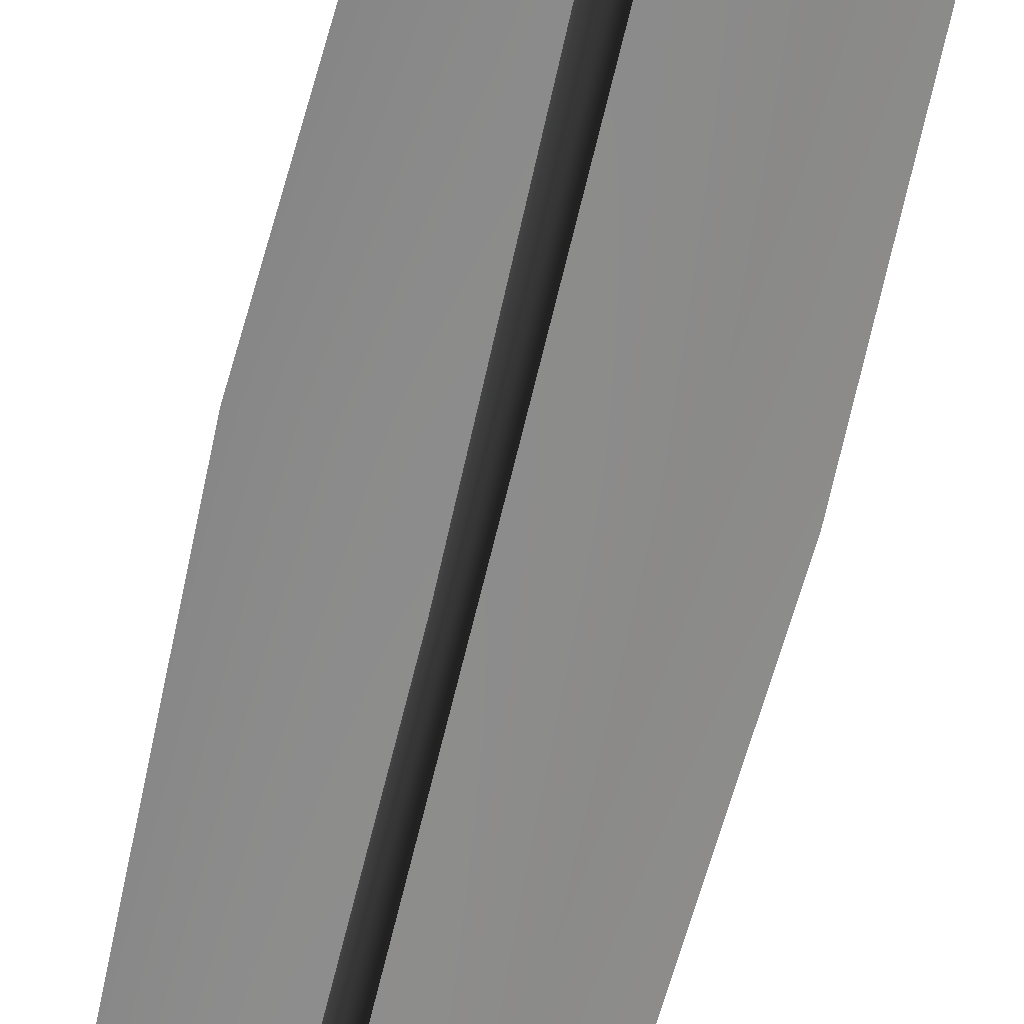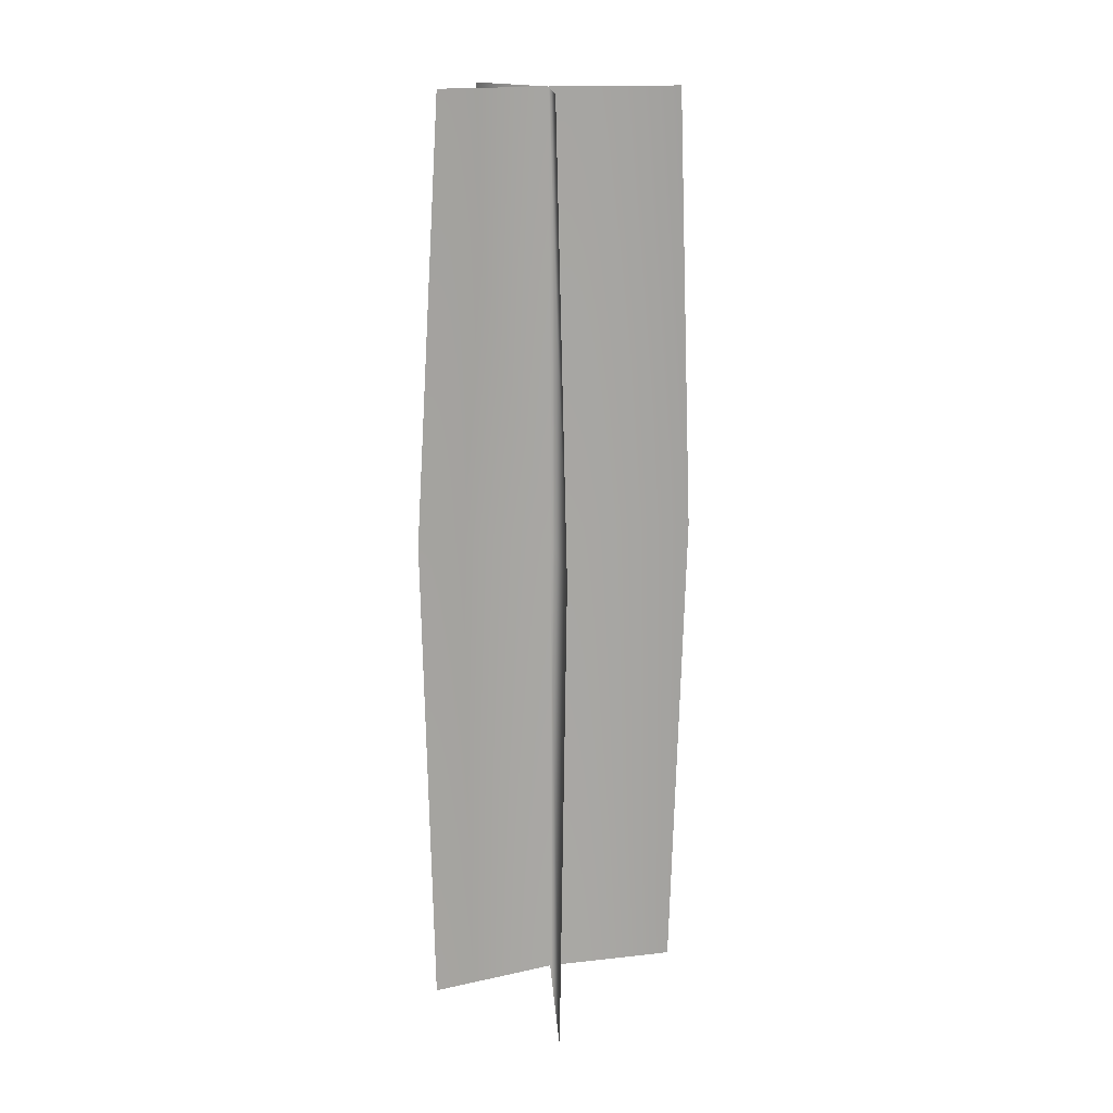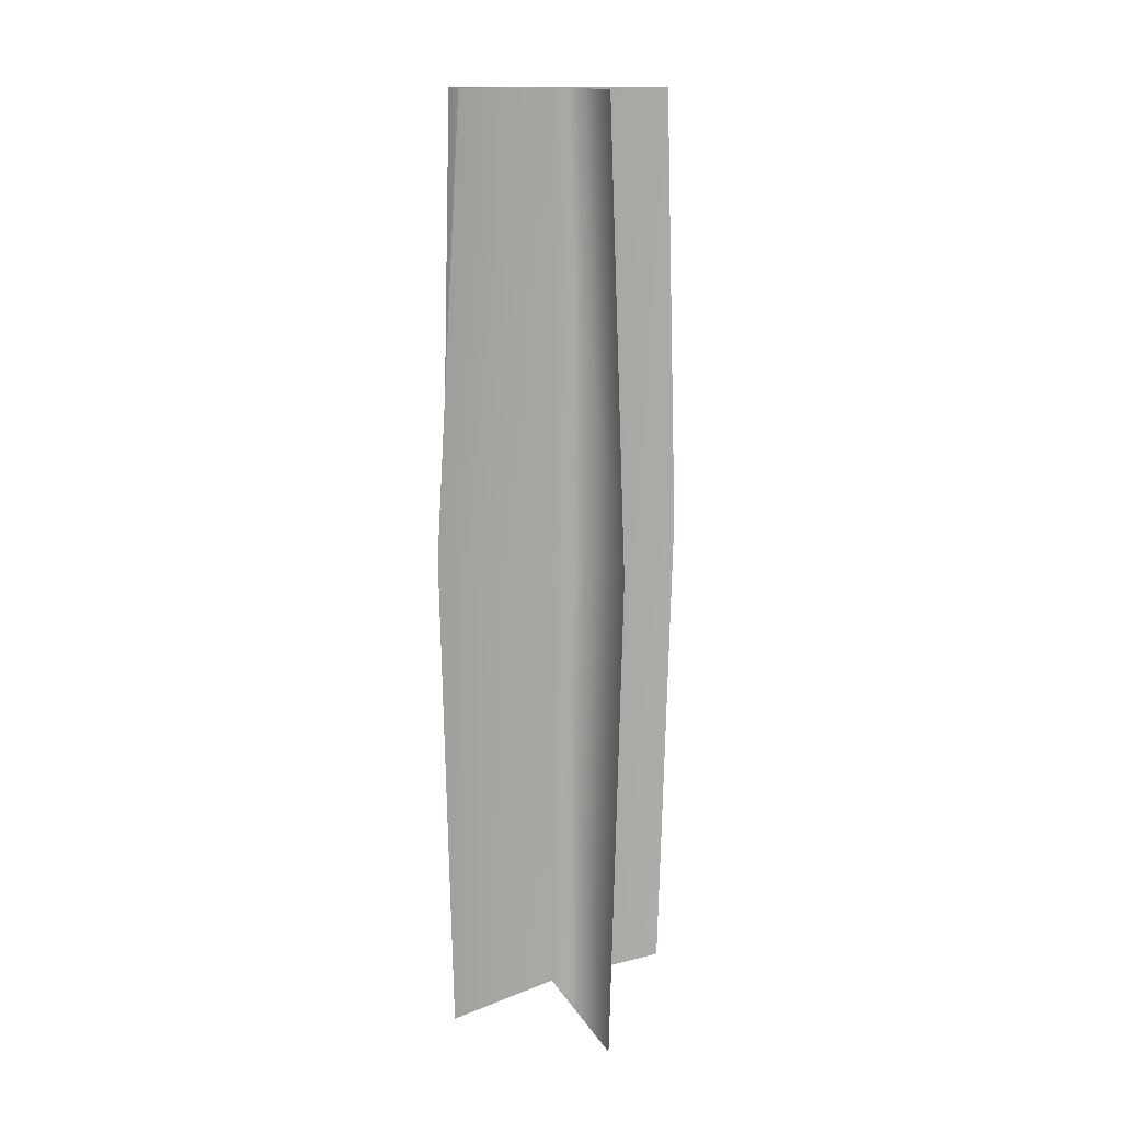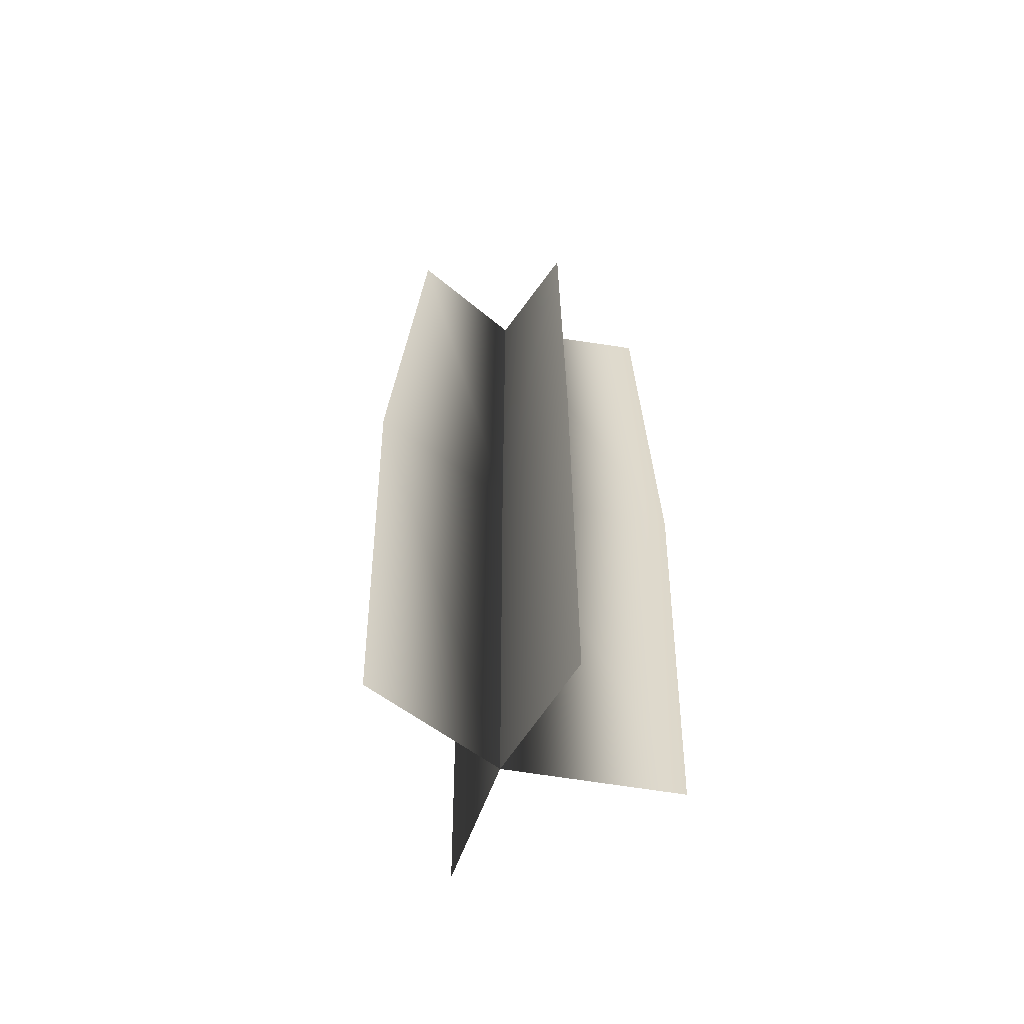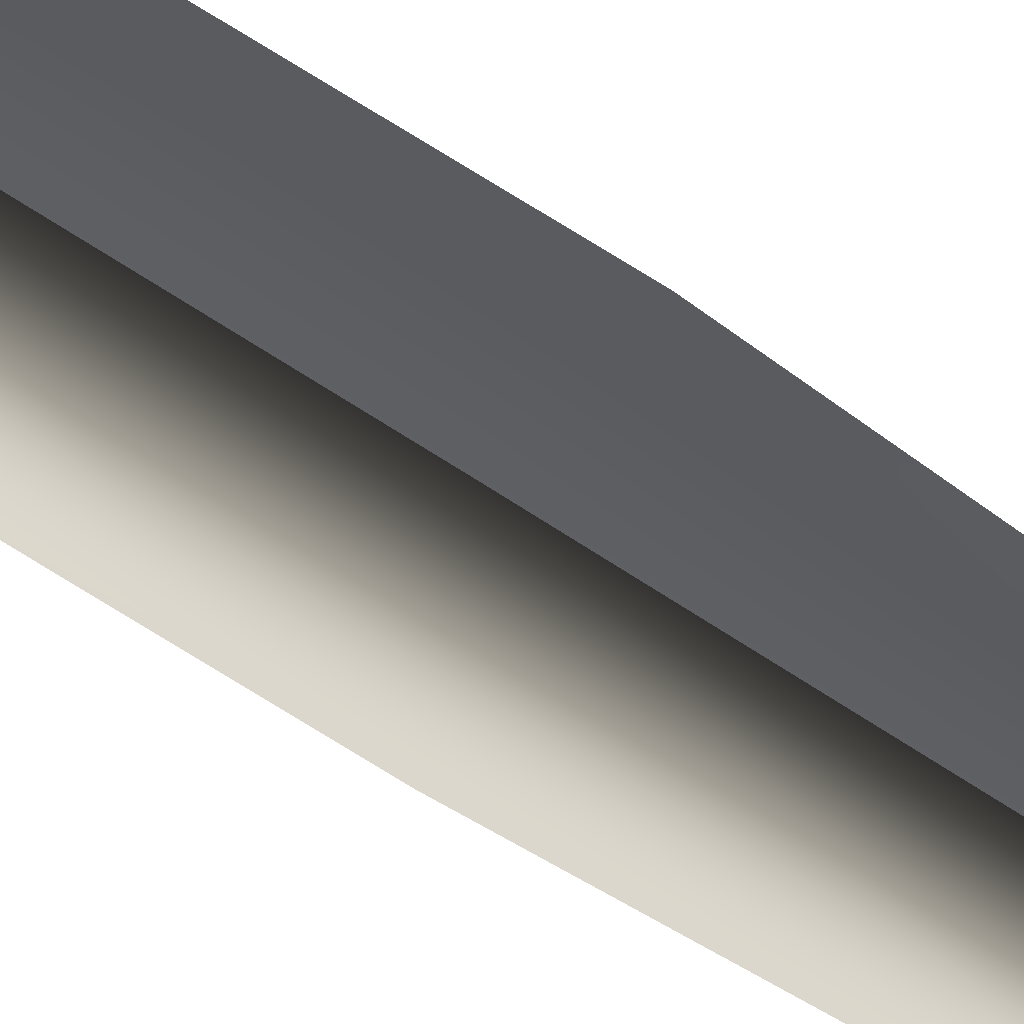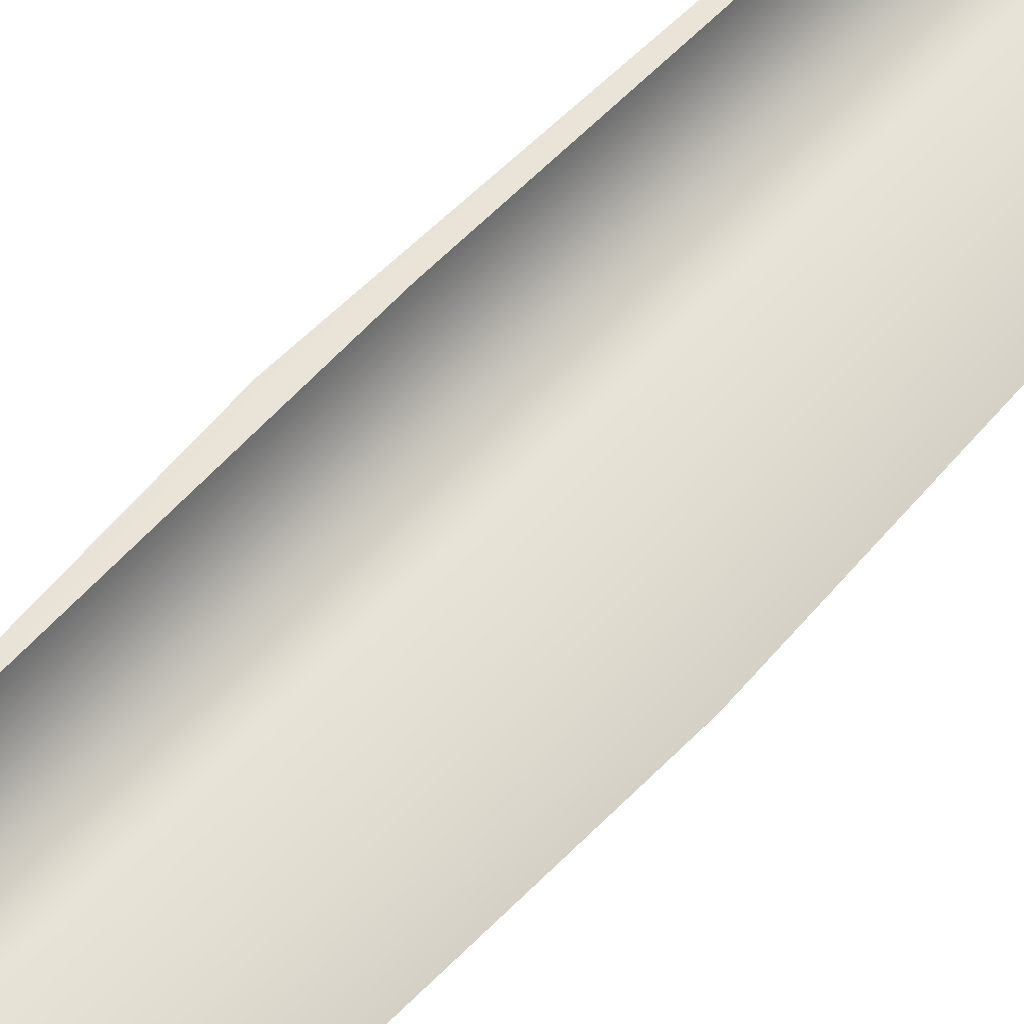
<metadata>
{"format":"obj","ext":"obj","renderer":"f3d","projection":"perspective","resolution":1024,"background":"white","views":[{"elev":-64.1,"azim":166.8,"up":"+Z"},{"elev":15.7,"azim":162.7,"up":"+Y"},{"elev":14.0,"azim":146.3,"up":"+Y"},{"elev":-59.9,"azim":66.2,"up":"+Y"},{"elev":-50.8,"azim":-128.4,"up":"+Z"},{"elev":56.3,"azim":-138.7,"up":"+Z"}]}
</metadata>
<code>
g default
v 5.11 0 -19.11
v 4.579 0 16.35
v 5.536 107.3 -18.97
v 4.986 107.3 14.22
v 0.6132 107.3 -0.3889
v 0.4404 0 -0.2433
v 4.947 56.24 -21.27
v 0.4404 56.24 -0.2433
v 4.388 56.24 17.81
v -14.84 0 -1.281
v 15.58 0 -2.32
v -14.66 107.3 -1.681
v 13.95 107.3 -3.015
v -16.6 56.24 -1.417
v 16.72 56.24 -1.93
g StalkPlant_A_LOD0 StalkPlant_A
f 8 9 4 5
f 7 8 5 3
f 1 6 8 7
f 6 2 9 8
f 8 15 13 5
f 14 8 5 12
f 10 6 8 14
f 6 11 15 8

</code>
